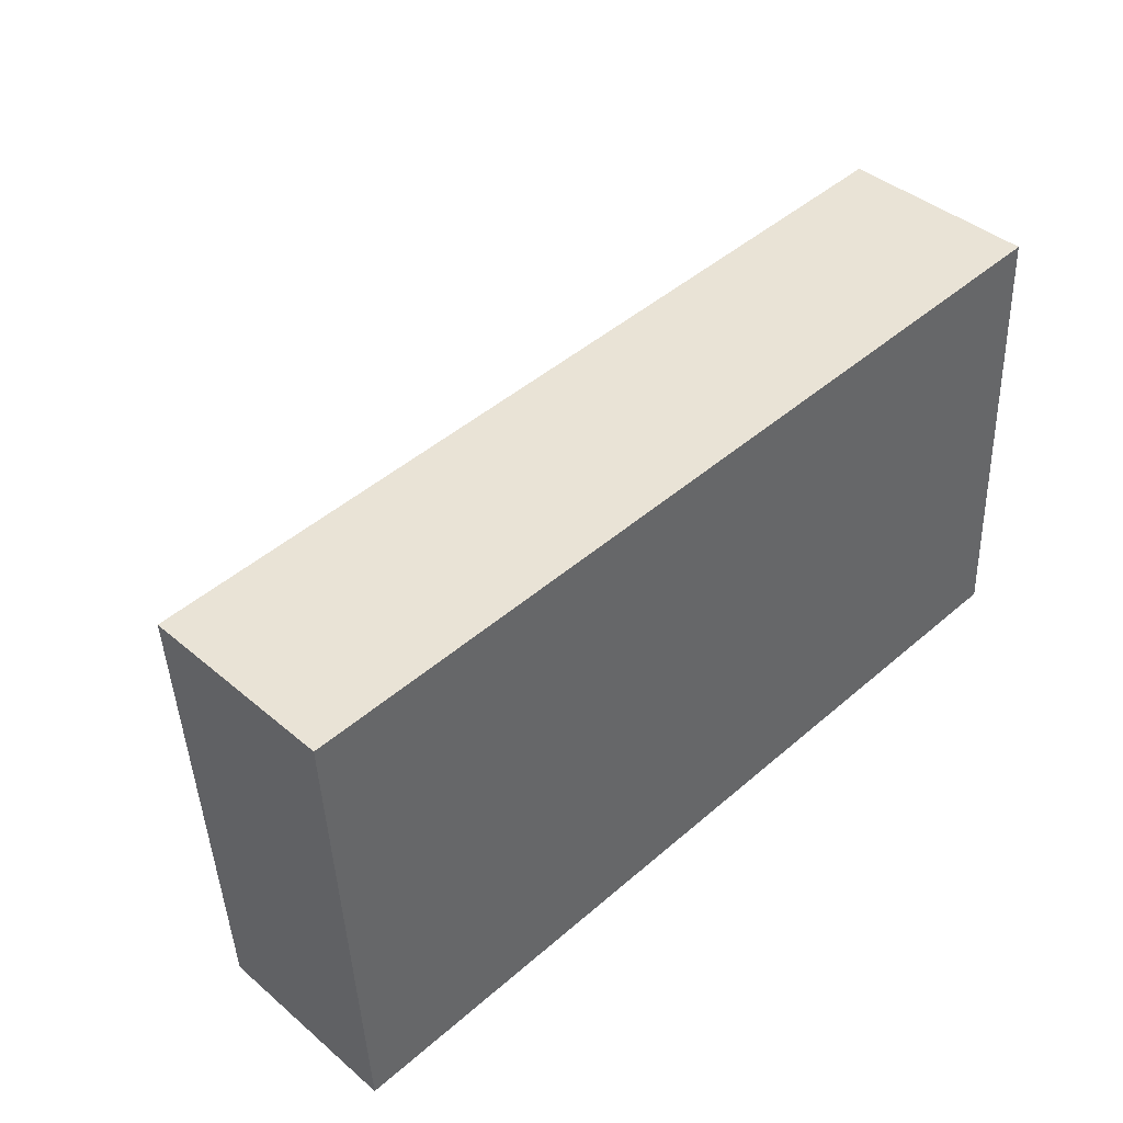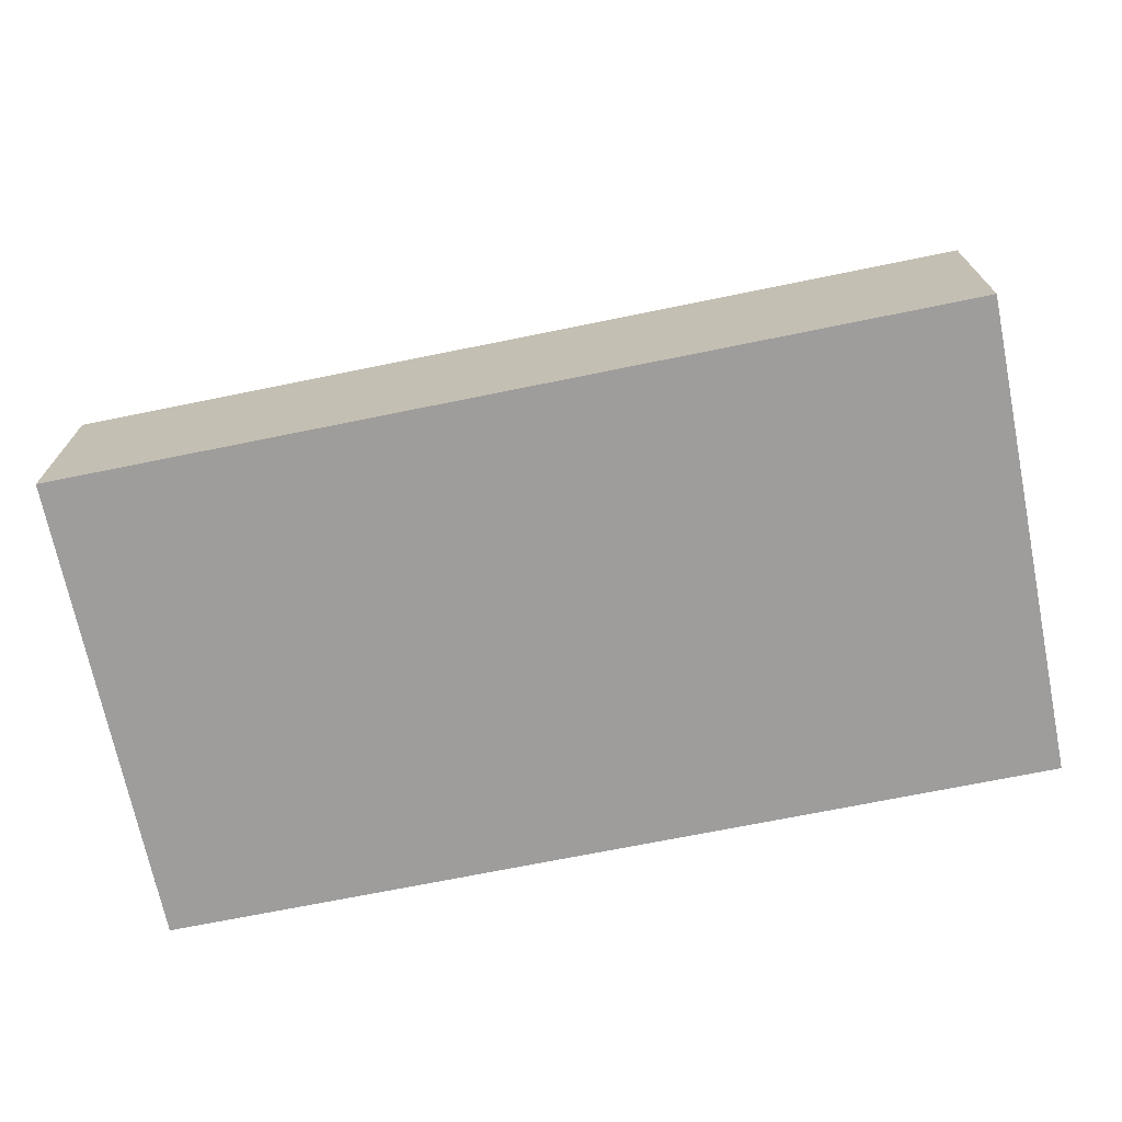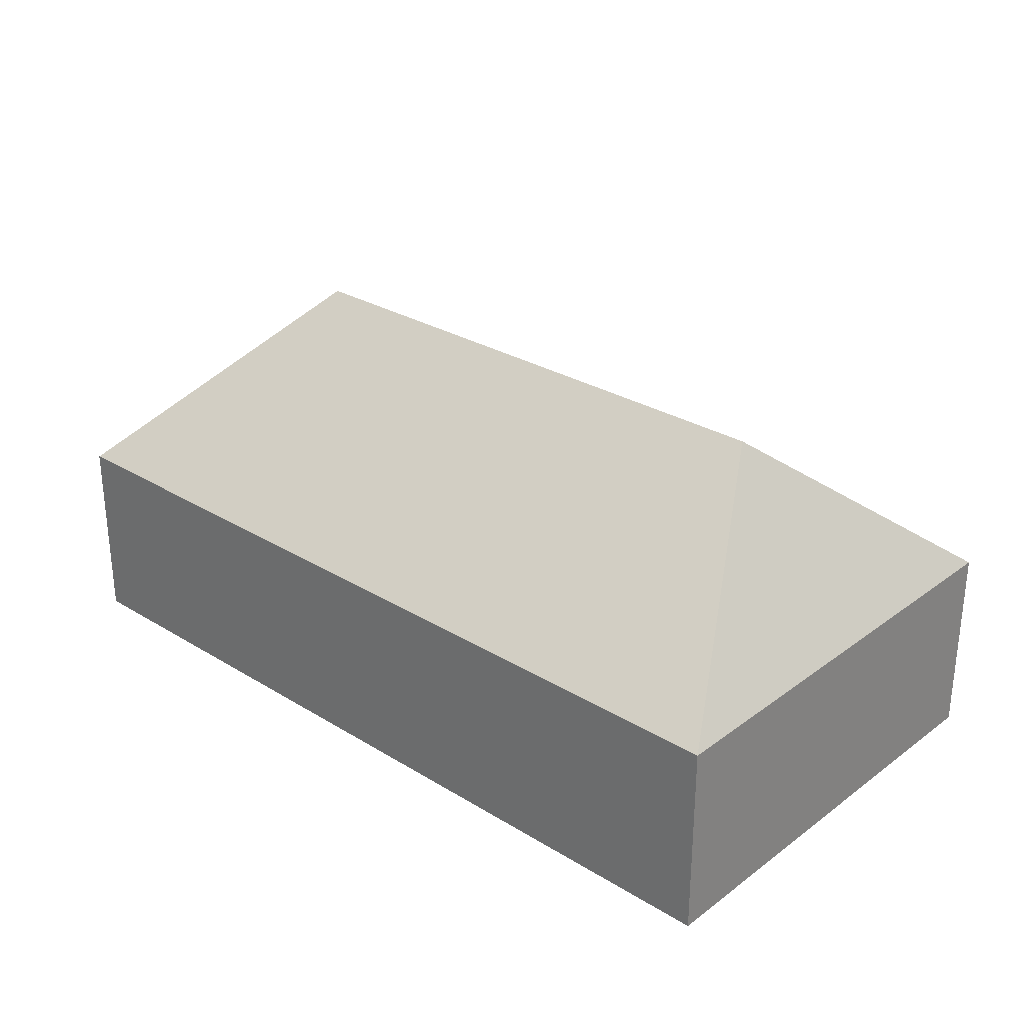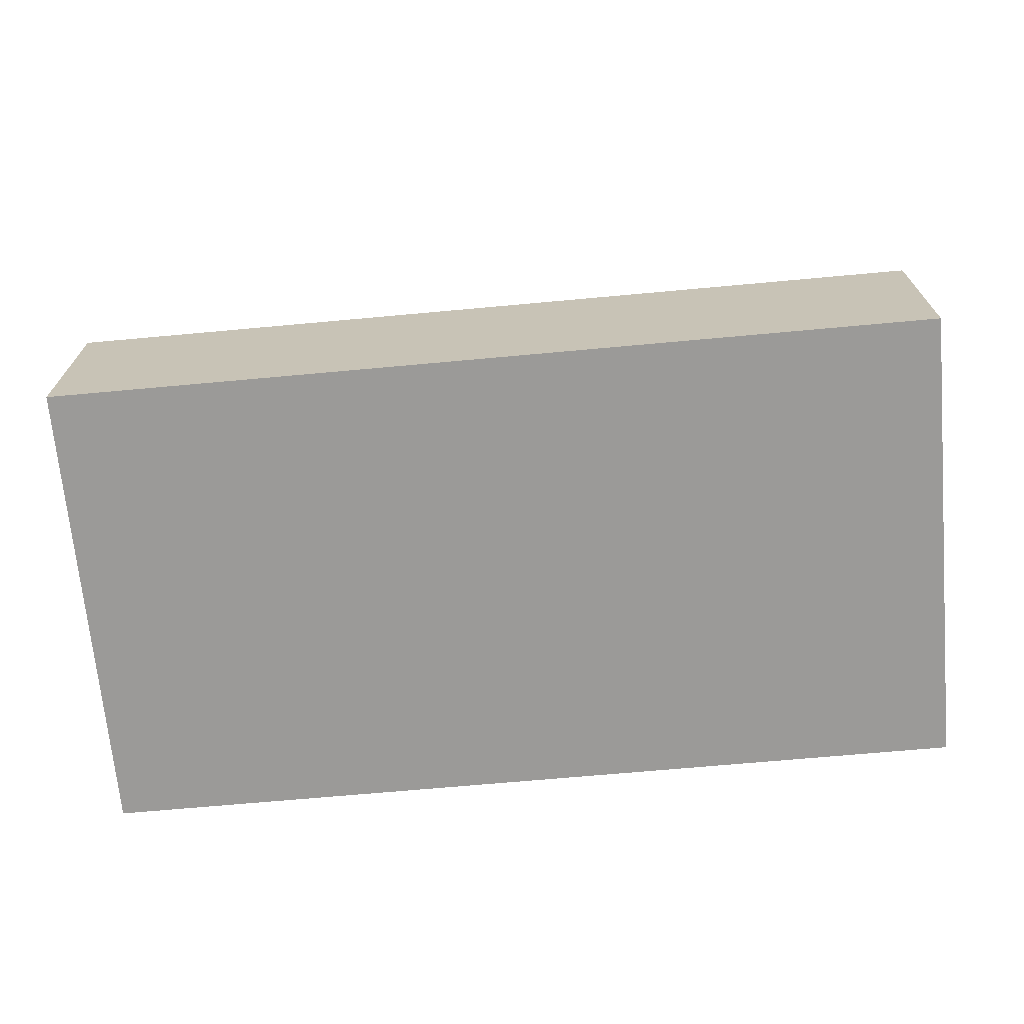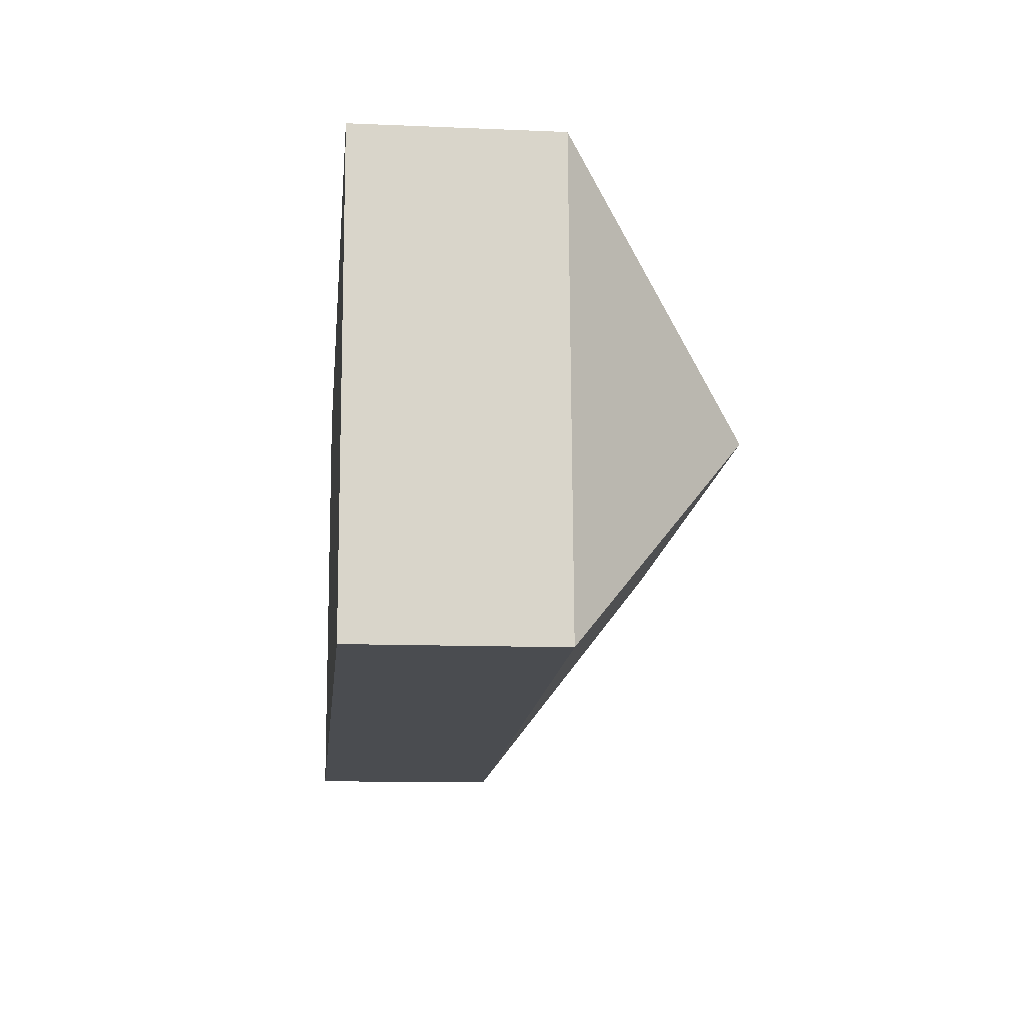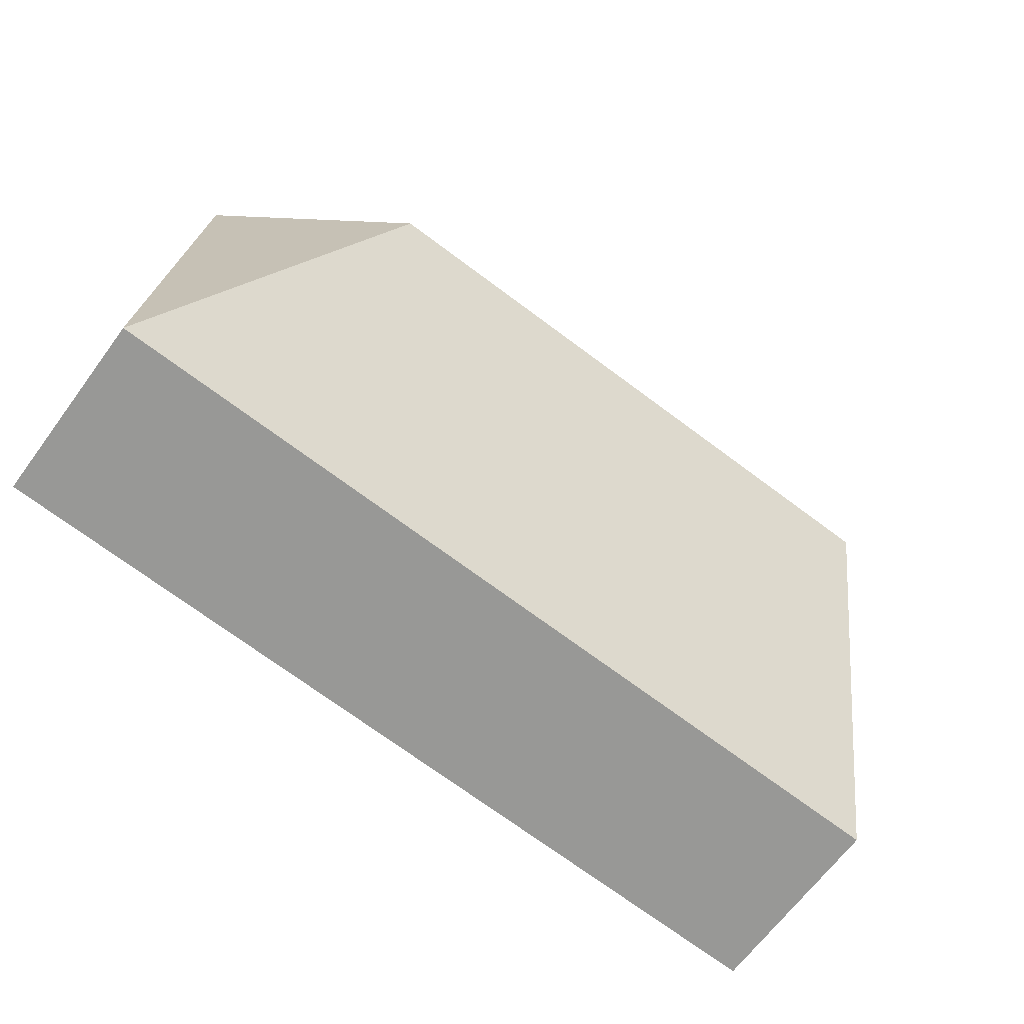
<metadata>
{"format":"obj","ext":"obj","renderer":"f3d","projection":"perspective","resolution":1024,"background":"white","views":[{"elev":41.7,"azim":-44.5,"up":"+Z"},{"elev":-70.5,"azim":-171.7,"up":"+Y"},{"elev":28.6,"azim":-140.8,"up":"+Y"},{"elev":-69.3,"azim":-178.0,"up":"+Y"},{"elev":-11.8,"azim":84.2,"up":"+Z"},{"elev":-66.9,"azim":143.5,"up":"+Z"}]}
</metadata>
<code>
o CG10_500_048077_0014
v 351.6 75 -10.32
v 17.98 75 -28.93
v 292.3 145 -103.3
v 74.13 145 -115.5
v 361.5 75 -188
v 27.91 75 -206.8
v 351.6 0 -10.32
v 17.98 0 -28.93
v 27.91 0 -206.8
v 361.5 0 -188
f 2 1 3 4
f 2 4 6
f 6 4 3 5
f 1 3 5
f 7 8 9 10
f 1 7 8 2
f 2 8 9 6
f 6 9 10 5
f 5 10 7 1

</code>
